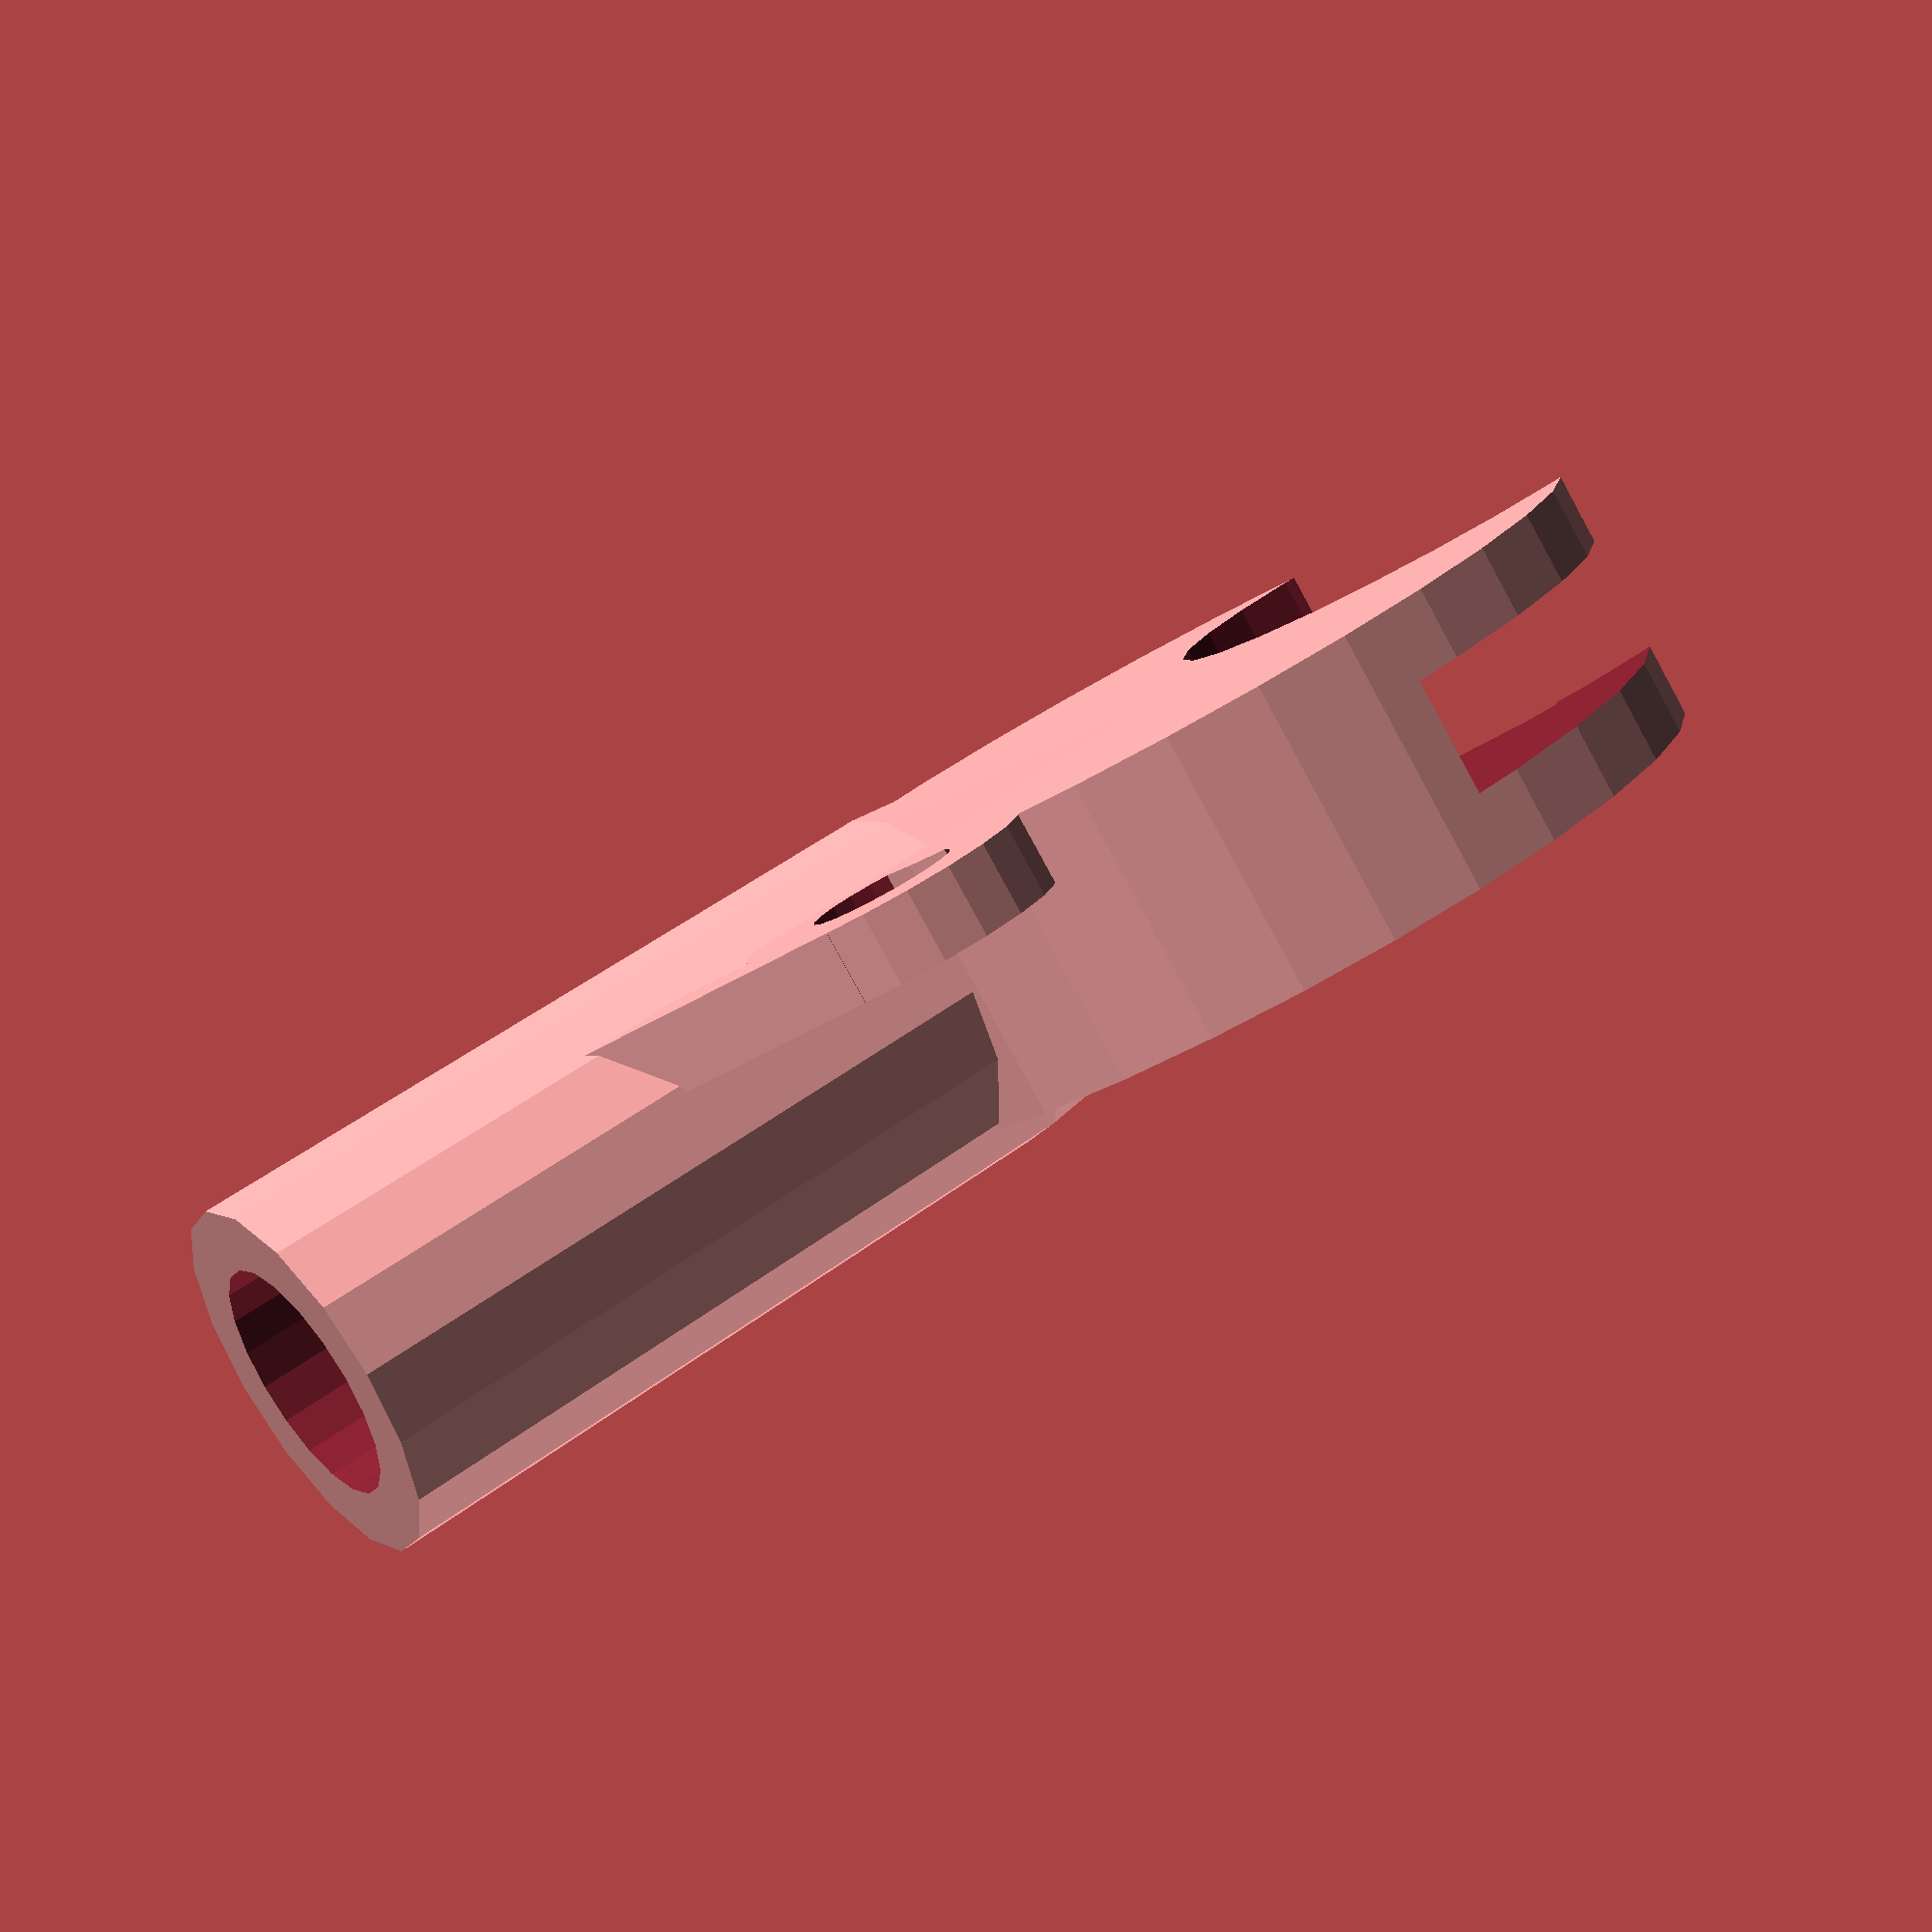
<openscad>
/**
 * file: ledBatteryHolder.scad 
 * Make It, Wear It
 * Chapter 4: Fiber Optic Scarf
 * 
 * Print Settings:
 * Infill: 10%
 * Supports: No
 * Build Plate Adhession: Brim
 *
 * To Do:
 * [ ] Rotate 180° so it prints battery side up
 */
 
// Parametric Variables
// values are in mm that will be the default unit for printing
// LED width = 6mm, bundle width = 5.75 mm
innerDiameter = 3.25;
// LED = 8.2 mm tall, fiber optic bundle = 12.5
tubeLength = 21;

// The % operator makes the object transparent for debugging
// The '#' operator highlights the object

// module for circumscribed holes
module cylinder_outer(height,radius,fn) {
   fudge = 1/cos(180/fn);
   cylinder(h=height,r=radius*fudge,$fn=fn);
}

module sewing_tab() {
    difference() {
        union() {
            cylinder(2.0, 4.0, 4.0, $fn=20);
            translate([-3.1255, -14.5, 0])
            rotate([0,0,45])
            cube([2,7.5,2]);
        }
        translate([0, 0, -1])
        cylinder(4.0, 2.0, 2.0, $fn=20);
    }
}
 
translate([0, 0, 12.75])
difference() {
    // solids
    union() {
        // battery holder
        rotate([0,90,0]) {
            cylinder(7.4, 12.75, 12.75, true);
            // sewing tabs
            translate([-13, 6, -3.7])
            sewing_tab();
            // Another option might to use mirror()
            translate([-13, -6, -1.7])
            rotate([180,0,0])
            sewing_tab();
        }
        // LED tube
        translate([0, 0, 10])
        // LED = 8.2 mm tall, fiber optic bundle = 12.5
        cylinder(tubeLength, 5, 5, false);
        translate([0, 0, -2])
        cylinder(12, 3.7, 5, false);
    }
    // battery holder negative space
    rotate([0,90,0]) {
        cylinder(3.3, 10, 10, true);
        translate([0, -12.75, -1.7])
        cube([12.75,25.5,3.3]);
        translate([10, 0, 0])
        cylinder(7.5, 7.5, 7.5, true);
    }
    // LED tube negative space
    translate([0, 0, 9])
    // LED width = 6mm, bundle width = 5.75 mm
    //#cylinder(23, 3, 3, false, $fn=20);
    cylinder_outer(23, innerDiameter, 20);
    // LED leads negative space: 0.5mm diameter
    translate([1.65, 0, -4])
    cylinder(14, .5, .5, false, $fn=20);
    translate([-1.65, 0, -4])
    cylinder(14, .5, .5, false, $fn=20);
    // plus symbol negative space
    translate([3, -9.8, 0])
    cube([1, 6.2,2.5]);
    translate([3, -8, -1.8])
    cube([1,2.5,6.2]);
}


</openscad>
<views>
elev=131.7 azim=221.9 roll=130.1 proj=p view=wireframe
</views>
